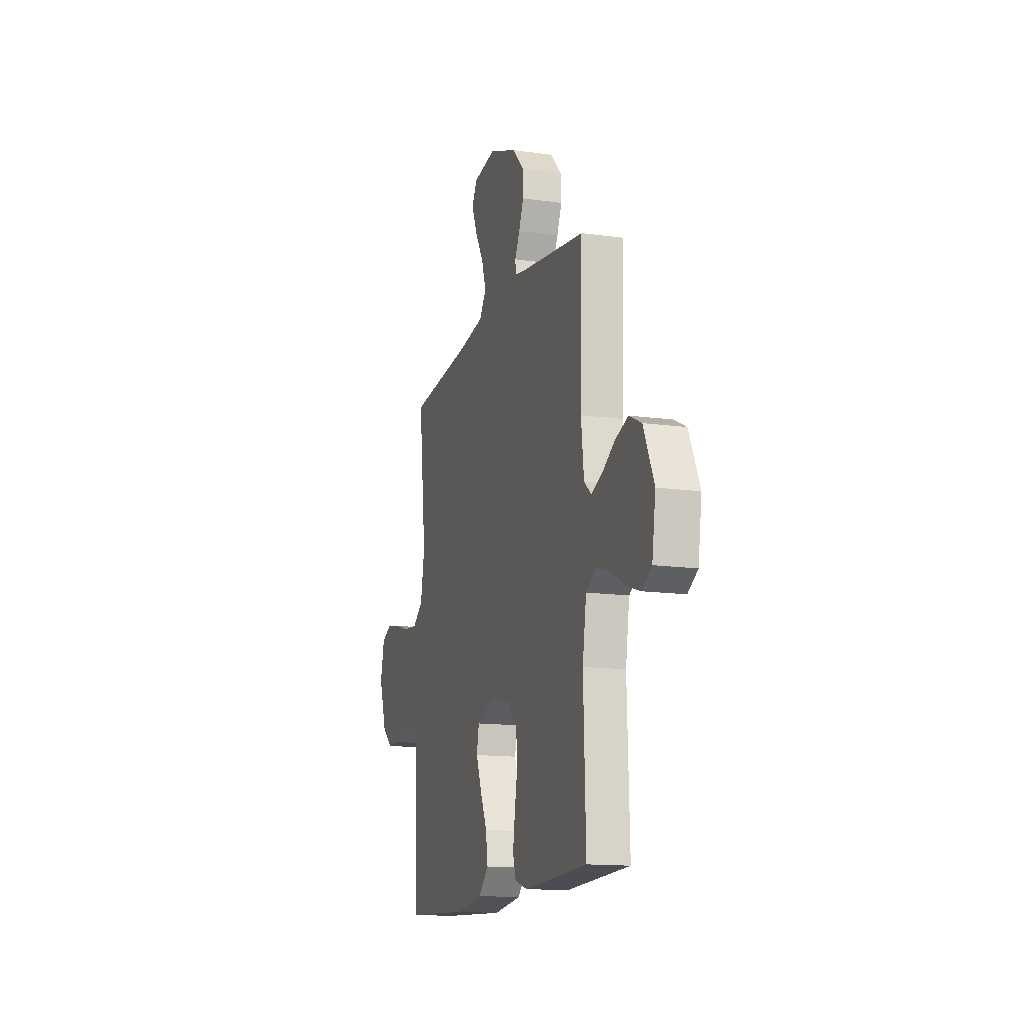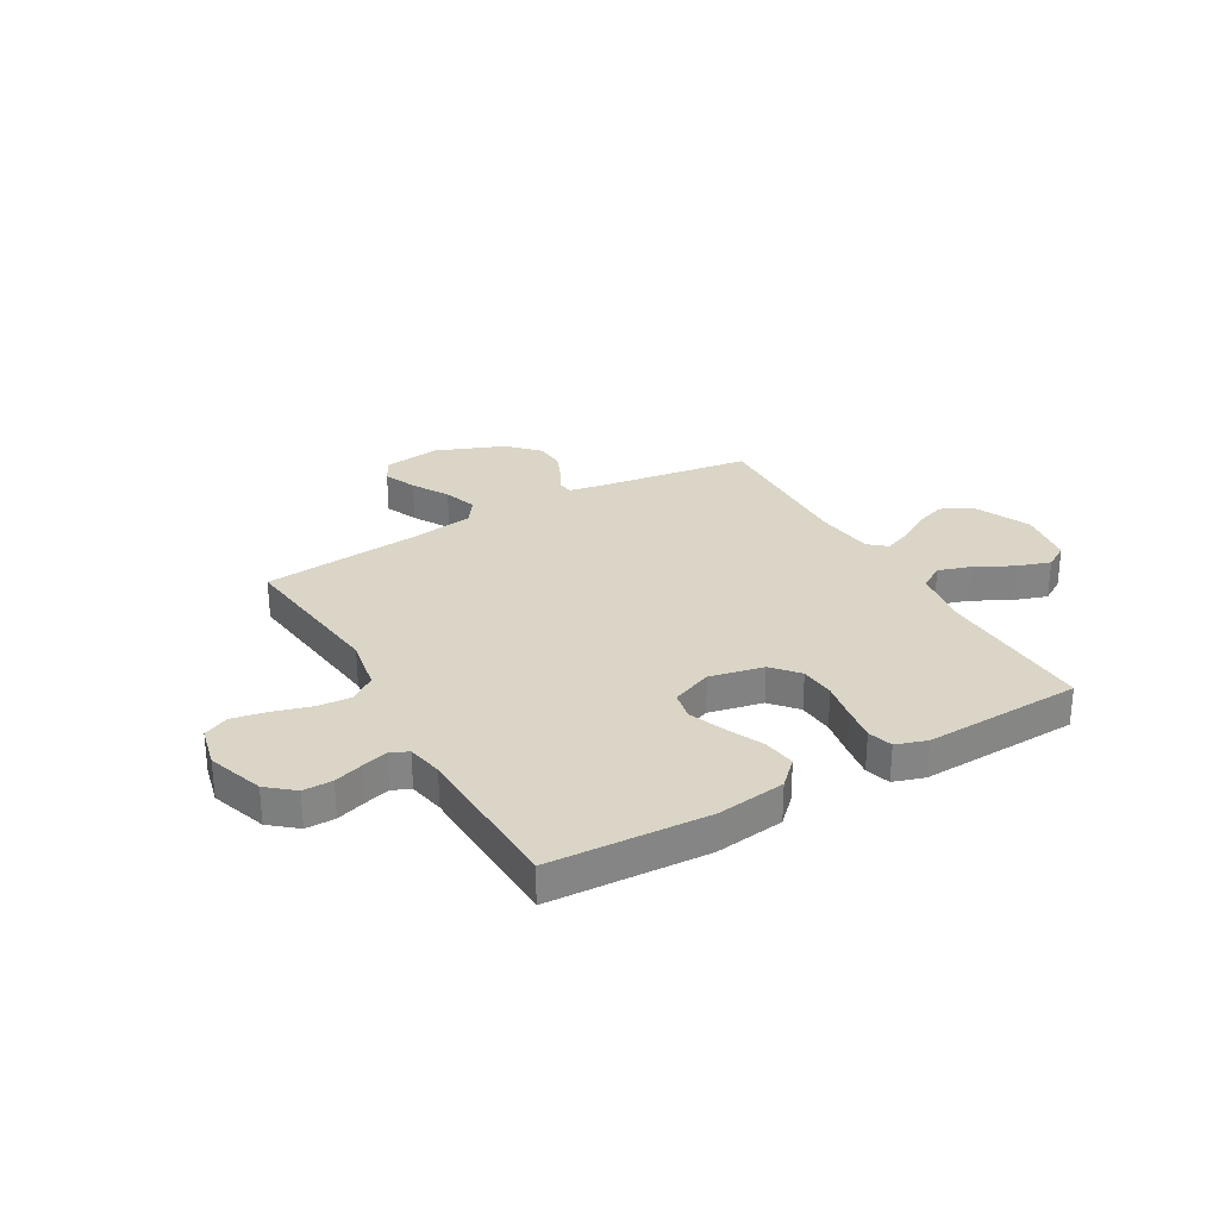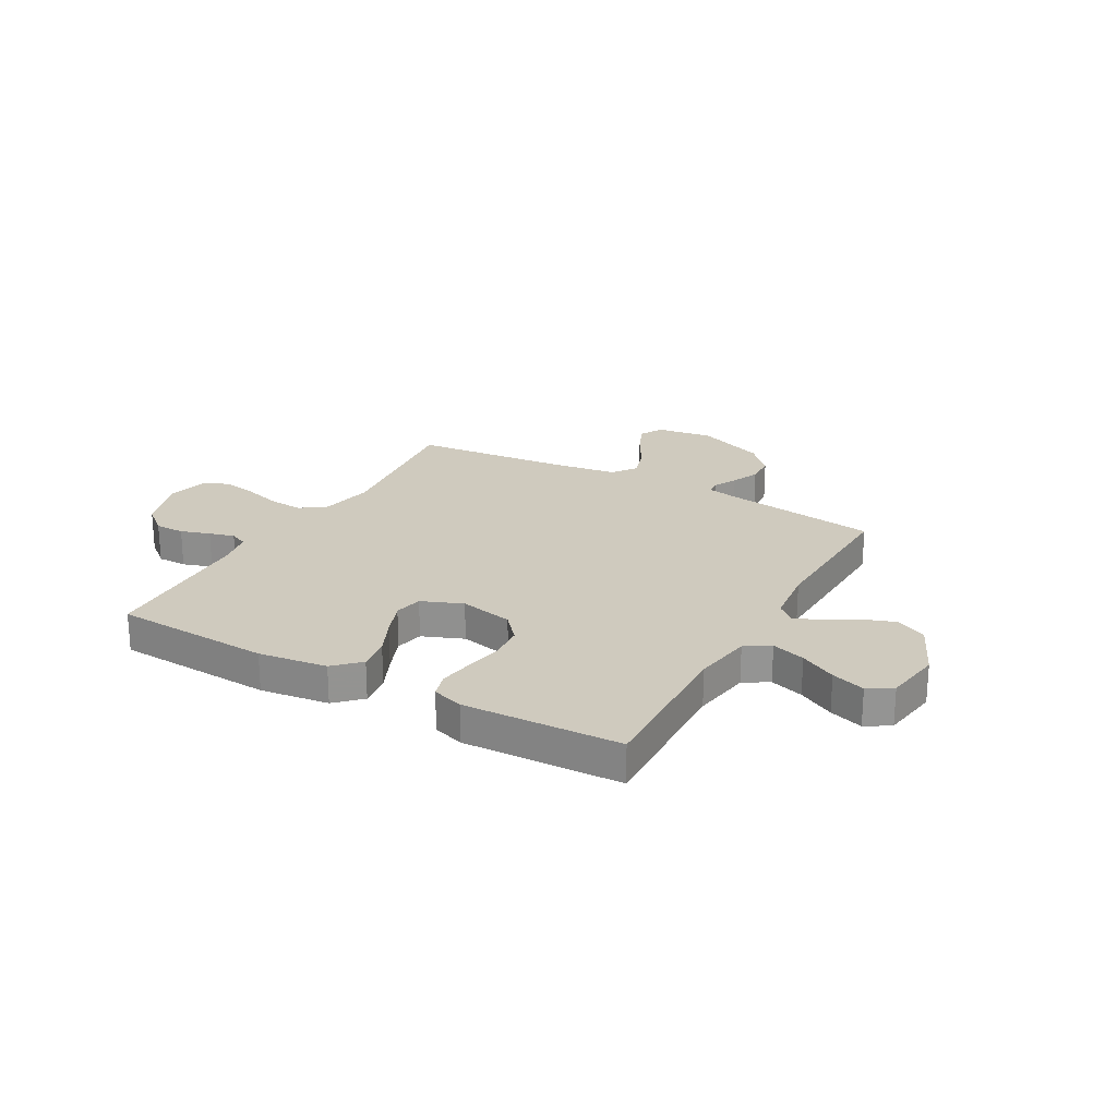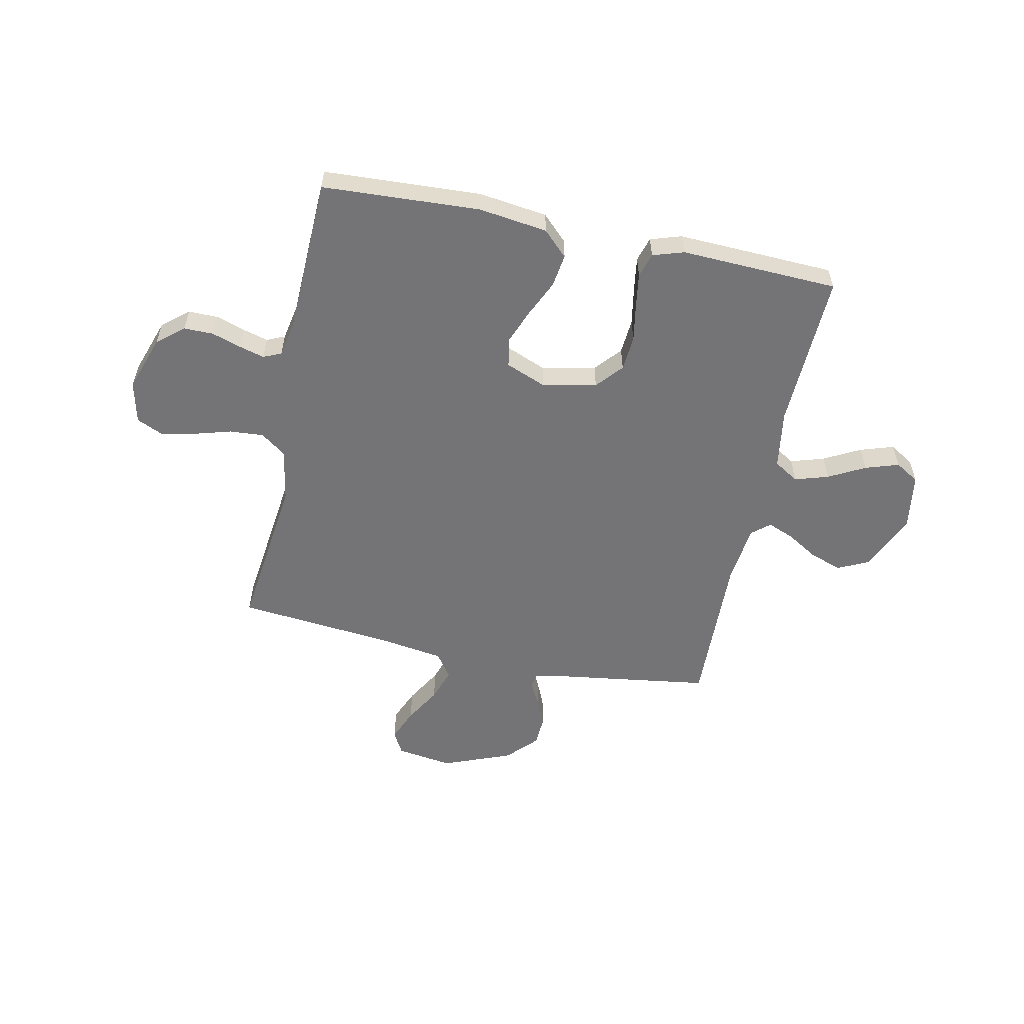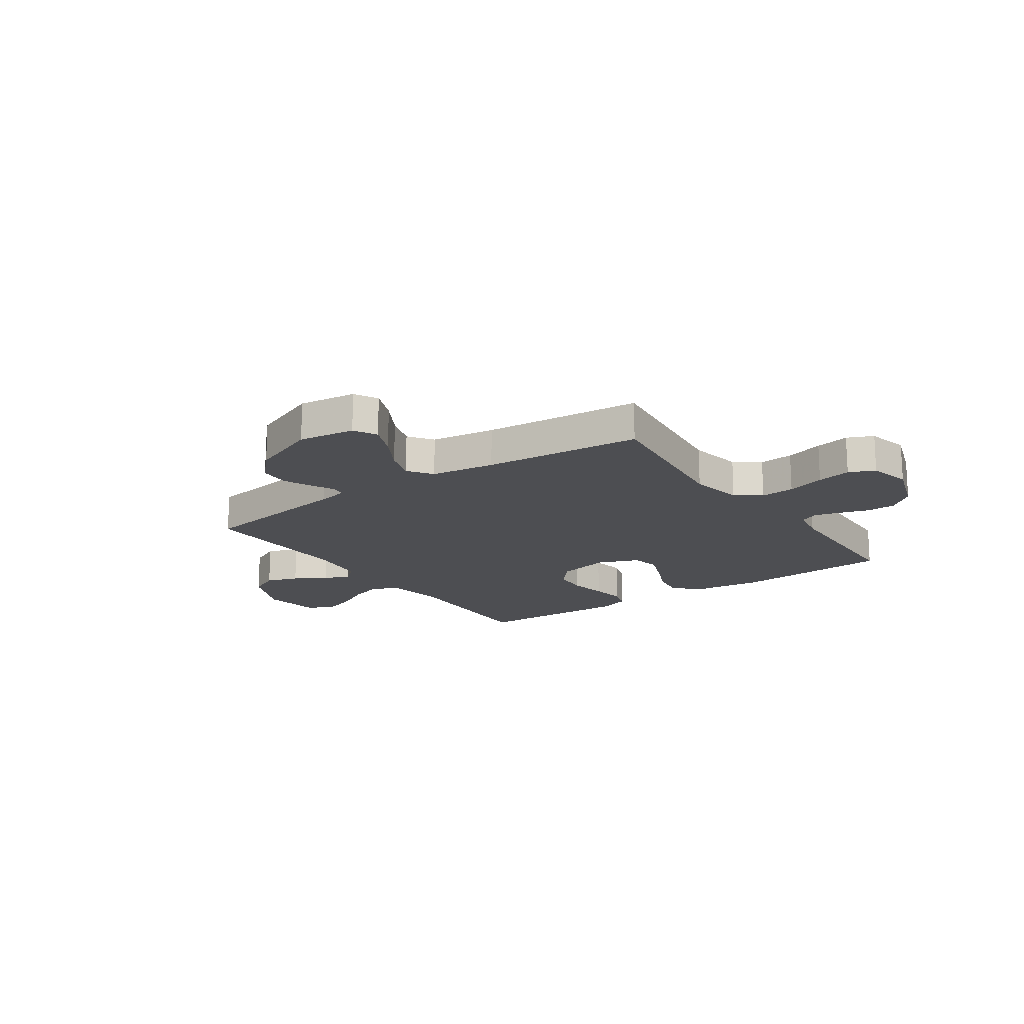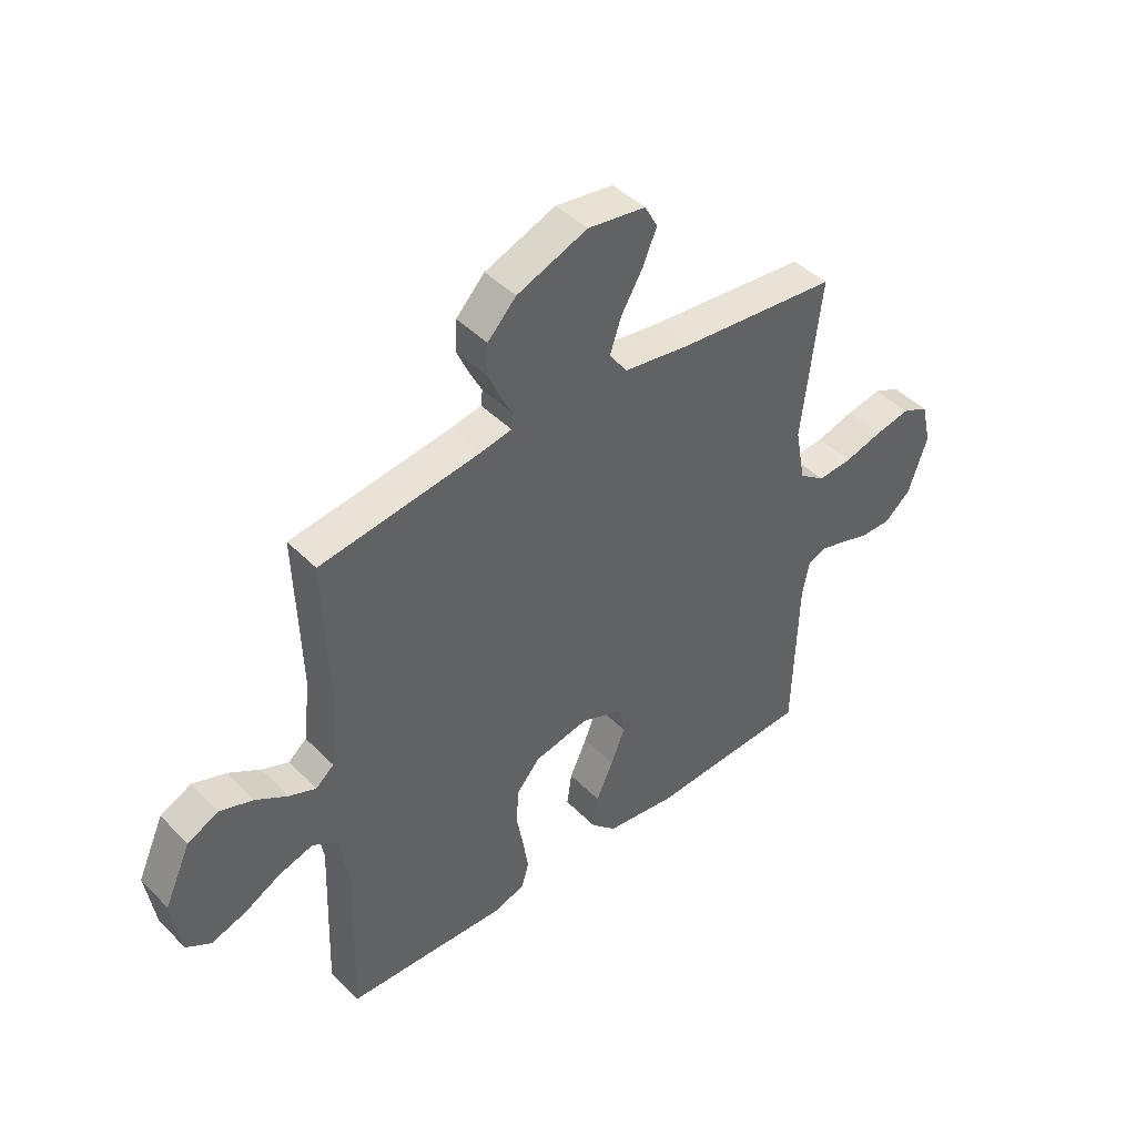
<metadata>
{"format":"obj","ext":"obj","renderer":"f3d","projection":"perspective","resolution":1024,"background":"white","views":[{"elev":-14.3,"azim":-107.0,"up":"+Z"},{"elev":29.0,"azim":150.0,"up":"+Y"},{"elev":23.2,"azim":-150.8,"up":"+Y"},{"elev":-56.3,"azim":168.0,"up":"+Y"},{"elev":-17.1,"azim":34.9,"up":"+Y"},{"elev":44.0,"azim":-40.6,"up":"+Z"}]}
</metadata>
<code>
v 0.5 0.07 0.5
v 0.465 0.07 0.2
v 0.484 0.07 0.098
v 0.532 0.07 0.063
v 0.597 0.07 0.068
v 0.669 0.07 0.089
v 0.734 0.07 0.102
v 0.783 0.07 0.08
v 0.802 0.07 0
v 0.766 0.07 -0.106
v 0.716 0.07 -0.148
v 0.66 0.07 -0.148
v 0.604 0.07 -0.13
v 0.556 0.07 -0.117
v 0.522 0.07 -0.132
v 0.509 0.07 -0.2
v 0.5 0.07 -0.5
v 0.2 0.07 -0.517
v 0.069 0.07 -0.5
v 0.022 0.07 -0.454
v 0.031 0.07 -0.391
v 0.063 0.07 -0.321
v 0.089 0.07 -0.254
v 0.078 0.07 -0.2
v 0 0.07 -0.169
v -0.102 0.07 -0.191
v -0.145 0.07 -0.241
v -0.15 0.07 -0.308
v -0.137 0.07 -0.38
v -0.127 0.07 -0.445
v -0.141 0.07 -0.492
v -0.2 0.07 -0.511
v -0.5 0.07 -0.5
v -0.49 0.07 -0.2
v -0.508 0.07 -0.088
v -0.555 0.07 -0.059
v -0.619 0.07 -0.079
v -0.688 0.07 -0.116
v -0.752 0.07 -0.137
v -0.798 0.07 -0.109
v -0.815 0.07 0
v -0.766 0.07 0.109
v -0.708 0.07 0.137
v -0.647 0.07 0.116
v -0.587 0.07 0.08
v -0.537 0.07 0.06
v -0.503 0.07 0.089
v -0.49 0.07 0.2
v -0.5 0.07 0.5
v -0.2 0.07 0.544
v -0.144 0.07 0.555
v -0.141 0.07 0.584
v -0.164 0.07 0.628
v -0.187 0.07 0.68
v -0.184 0.07 0.737
v -0.131 0.07 0.793
v 0 0.07 0.845
v 0.108 0.07 0.83
v 0.132 0.07 0.786
v 0.106 0.07 0.724
v 0.066 0.07 0.655
v 0.045 0.07 0.592
v 0.078 0.07 0.546
v 0.2 0.07 0.528
v 0.5 0 0.5
v 0.465 0 0.2
v 0.484 0 0.098
v 0.532 0 0.063
v 0.597 0 0.068
v 0.669 0 0.089
v 0.734 0 0.102
v 0.783 0 0.08
v 0.802 0 0
v 0.766 0 -0.106
v 0.716 0 -0.148
v 0.66 0 -0.148
v 0.604 0 -0.13
v 0.556 0 -0.117
v 0.522 0 -0.132
v 0.509 0 -0.2
v 0.5 0 -0.5
v 0.2 0 -0.517
v 0.069 0 -0.5
v 0.022 0 -0.454
v 0.031 0 -0.391
v 0.063 0 -0.321
v 0.089 0 -0.254
v 0.078 0 -0.2
v 0 0 -0.169
v -0.102 0 -0.191
v -0.145 0 -0.241
v -0.15 0 -0.308
v -0.137 0 -0.38
v -0.127 0 -0.445
v -0.141 0 -0.492
v -0.2 0 -0.511
v -0.5 0 -0.5
v -0.49 0 -0.2
v -0.508 0 -0.088
v -0.555 0 -0.059
v -0.619 0 -0.079
v -0.688 0 -0.116
v -0.752 0 -0.137
v -0.798 0 -0.109
v -0.815 0 0
v -0.766 0 0.109
v -0.708 0 0.137
v -0.647 0 0.116
v -0.587 0 0.08
v -0.537 0 0.06
v -0.503 0 0.089
v -0.49 0 0.2
v -0.5 0 0.5
v -0.2 0 0.544
v -0.144 0 0.555
v -0.141 0 0.584
v -0.164 0 0.628
v -0.187 0 0.68
v -0.184 0 0.737
v -0.131 0 0.793
v 0 0 0.845
v 0.108 0 0.83
v 0.132 0 0.786
v 0.106 0 0.724
v 0.066 0 0.655
v 0.045 0 0.592
v 0.078 0 0.546
v 0.2 0 0.528
f 59 60 61
f 58 59 61
f 57 58 61
f 56 57 61
f 55 56 61
f 54 55 61
f 53 54 61
f 52 53 61
f 51 52 61 62
f 50 51 62 63
f 50 63 64
f 49 50 64
f 48 49 64
f 43 44 45
f 42 43 45
f 41 42 45
f 40 41 45
f 39 40 45
f 38 39 45
f 37 38 45
f 36 37 45 46
f 35 36 46 47
f 32 33 34
f 31 32 34
f 30 31 34
f 29 30 34
f 28 29 34
f 35 47 48
f 34 35 48
f 28 34 48
f 27 28 48
f 20 21 22
f 19 20 22
f 18 19 22
f 17 18 22
f 16 17 22
f 15 16 22 23
f 14 15 23 24
f 11 12 13
f 10 11 13
f 9 10 13
f 8 9 13
f 7 8 13
f 6 7 13
f 5 6 13
f 4 5 13 14
f 14 24 25
f 4 14 25
f 3 4 25
f 64 1 2
f 26 27 48 64
f 25 26 64
f 3 25 64
f 2 3 64
f 125 124 123
f 125 123 122
f 125 122 121
f 125 121 120
f 125 120 119
f 125 119 118
f 125 118 117
f 125 117 116
f 126 125 116 115
f 127 126 115 114
f 128 127 114
f 128 114 113
f 128 113 112
f 109 108 107
f 109 107 106
f 109 106 105
f 109 105 104
f 109 104 103
f 109 103 102
f 109 102 101
f 110 109 101 100
f 111 110 100 99
f 98 97 96
f 98 96 95
f 98 95 94
f 98 94 93
f 98 93 92
f 112 111 99
f 112 99 98
f 112 98 92
f 112 92 91
f 86 85 84
f 86 84 83
f 86 83 82
f 86 82 81
f 86 81 80
f 87 86 80 79
f 88 87 79 78
f 77 76 75
f 77 75 74
f 77 74 73
f 77 73 72
f 77 72 71
f 77 71 70
f 77 70 69
f 78 77 69 68
f 89 88 78
f 89 78 68
f 89 68 67
f 66 65 128
f 128 112 91 90
f 128 90 89
f 128 89 67
f 128 67 66
f 1 65 66 2
f 2 66 67 3
f 3 67 68 4
f 4 68 69 5
f 5 69 70 6
f 6 70 71 7
f 7 71 72 8
f 8 72 73 9
f 9 73 74 10
f 10 74 75 11
f 11 75 76 12
f 12 76 77 13
f 13 77 78 14
f 14 78 79 15
f 15 79 80 16
f 16 80 81 17
f 17 81 82 18
f 18 82 83 19
f 19 83 84 20
f 20 84 85 21
f 21 85 86 22
f 22 86 87 23
f 23 87 88 24
f 24 88 89 25
f 25 89 90 26
f 26 90 91 27
f 27 91 92 28
f 28 92 93 29
f 29 93 94 30
f 30 94 95 31
f 31 95 96 32
f 32 96 97 33
f 33 97 98 34
f 34 98 99 35
f 35 99 100 36
f 36 100 101 37
f 37 101 102 38
f 38 102 103 39
f 39 103 104 40
f 40 104 105 41
f 41 105 106 42
f 42 106 107 43
f 43 107 108 44
f 44 108 109 45
f 45 109 110 46
f 46 110 111 47
f 47 111 112 48
f 48 112 113 49
f 49 113 114 50
f 50 114 115 51
f 51 115 116 52
f 52 116 117 53
f 53 117 118 54
f 54 118 119 55
f 55 119 120 56
f 56 120 121 57
f 57 121 122 58
f 58 122 123 59
f 59 123 124 60
f 60 124 125 61
f 61 125 126 62
f 62 126 127 63
f 63 127 128 64
f 64 128 65 1

</code>
